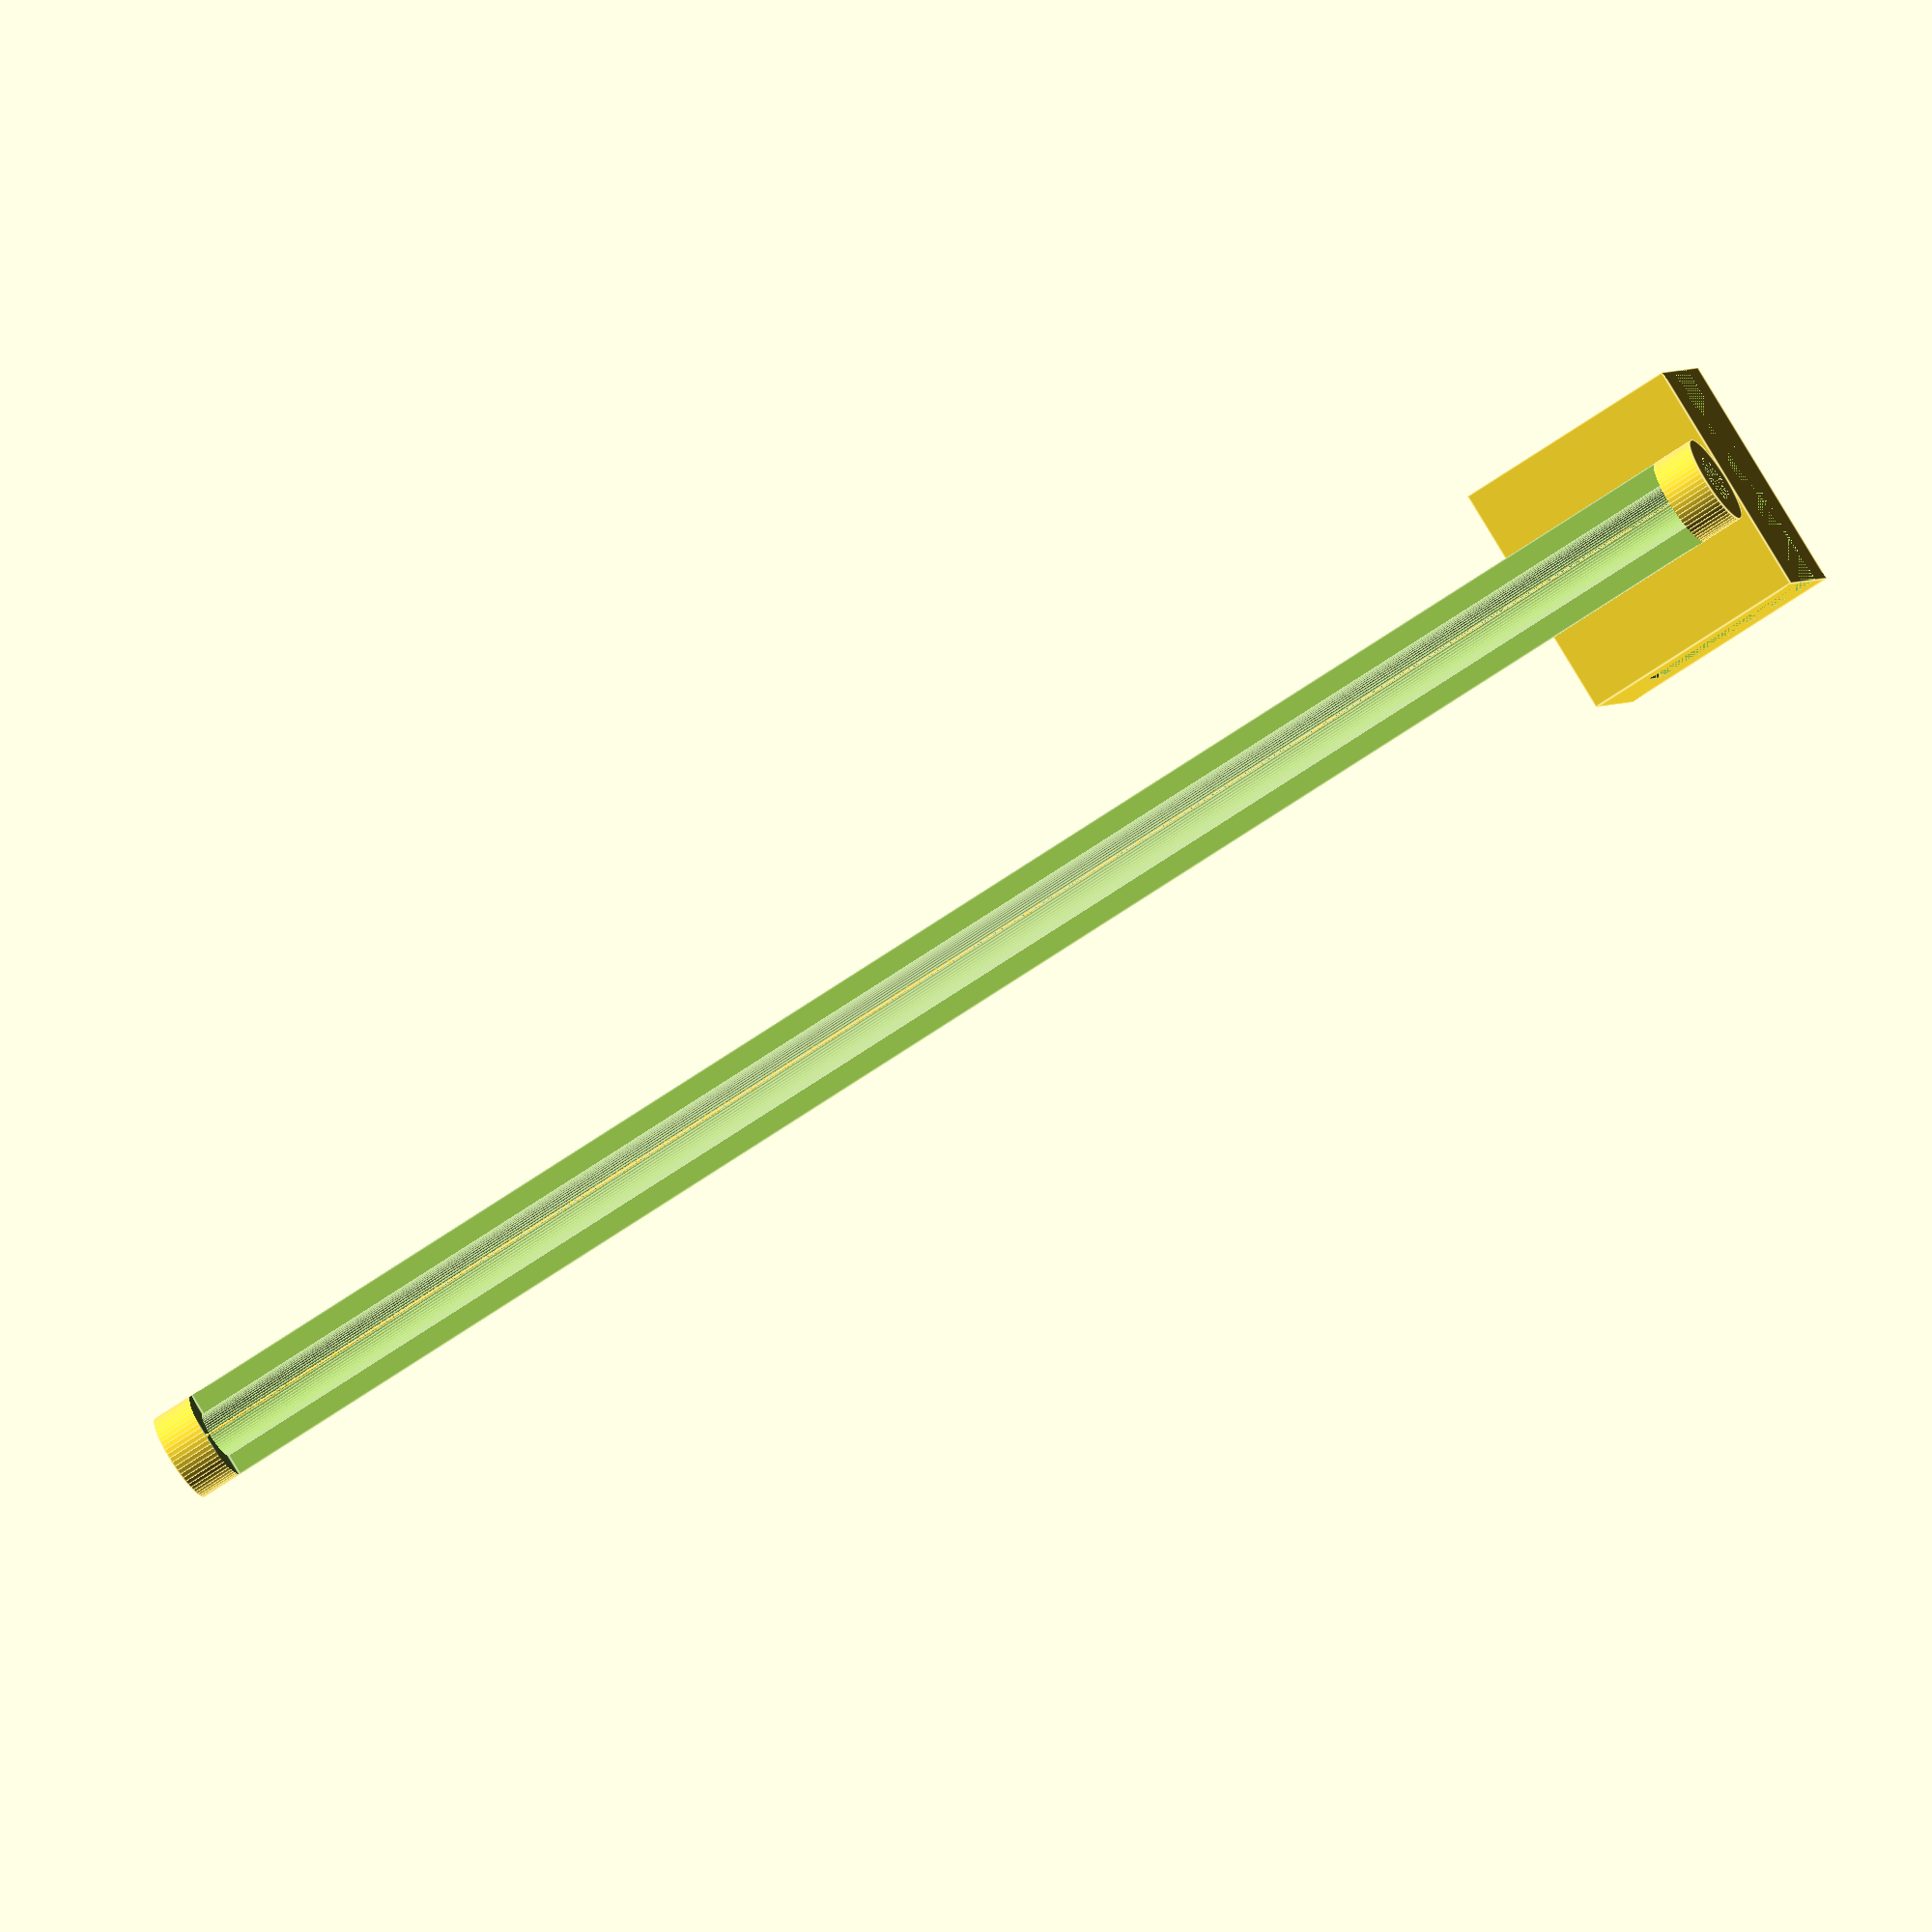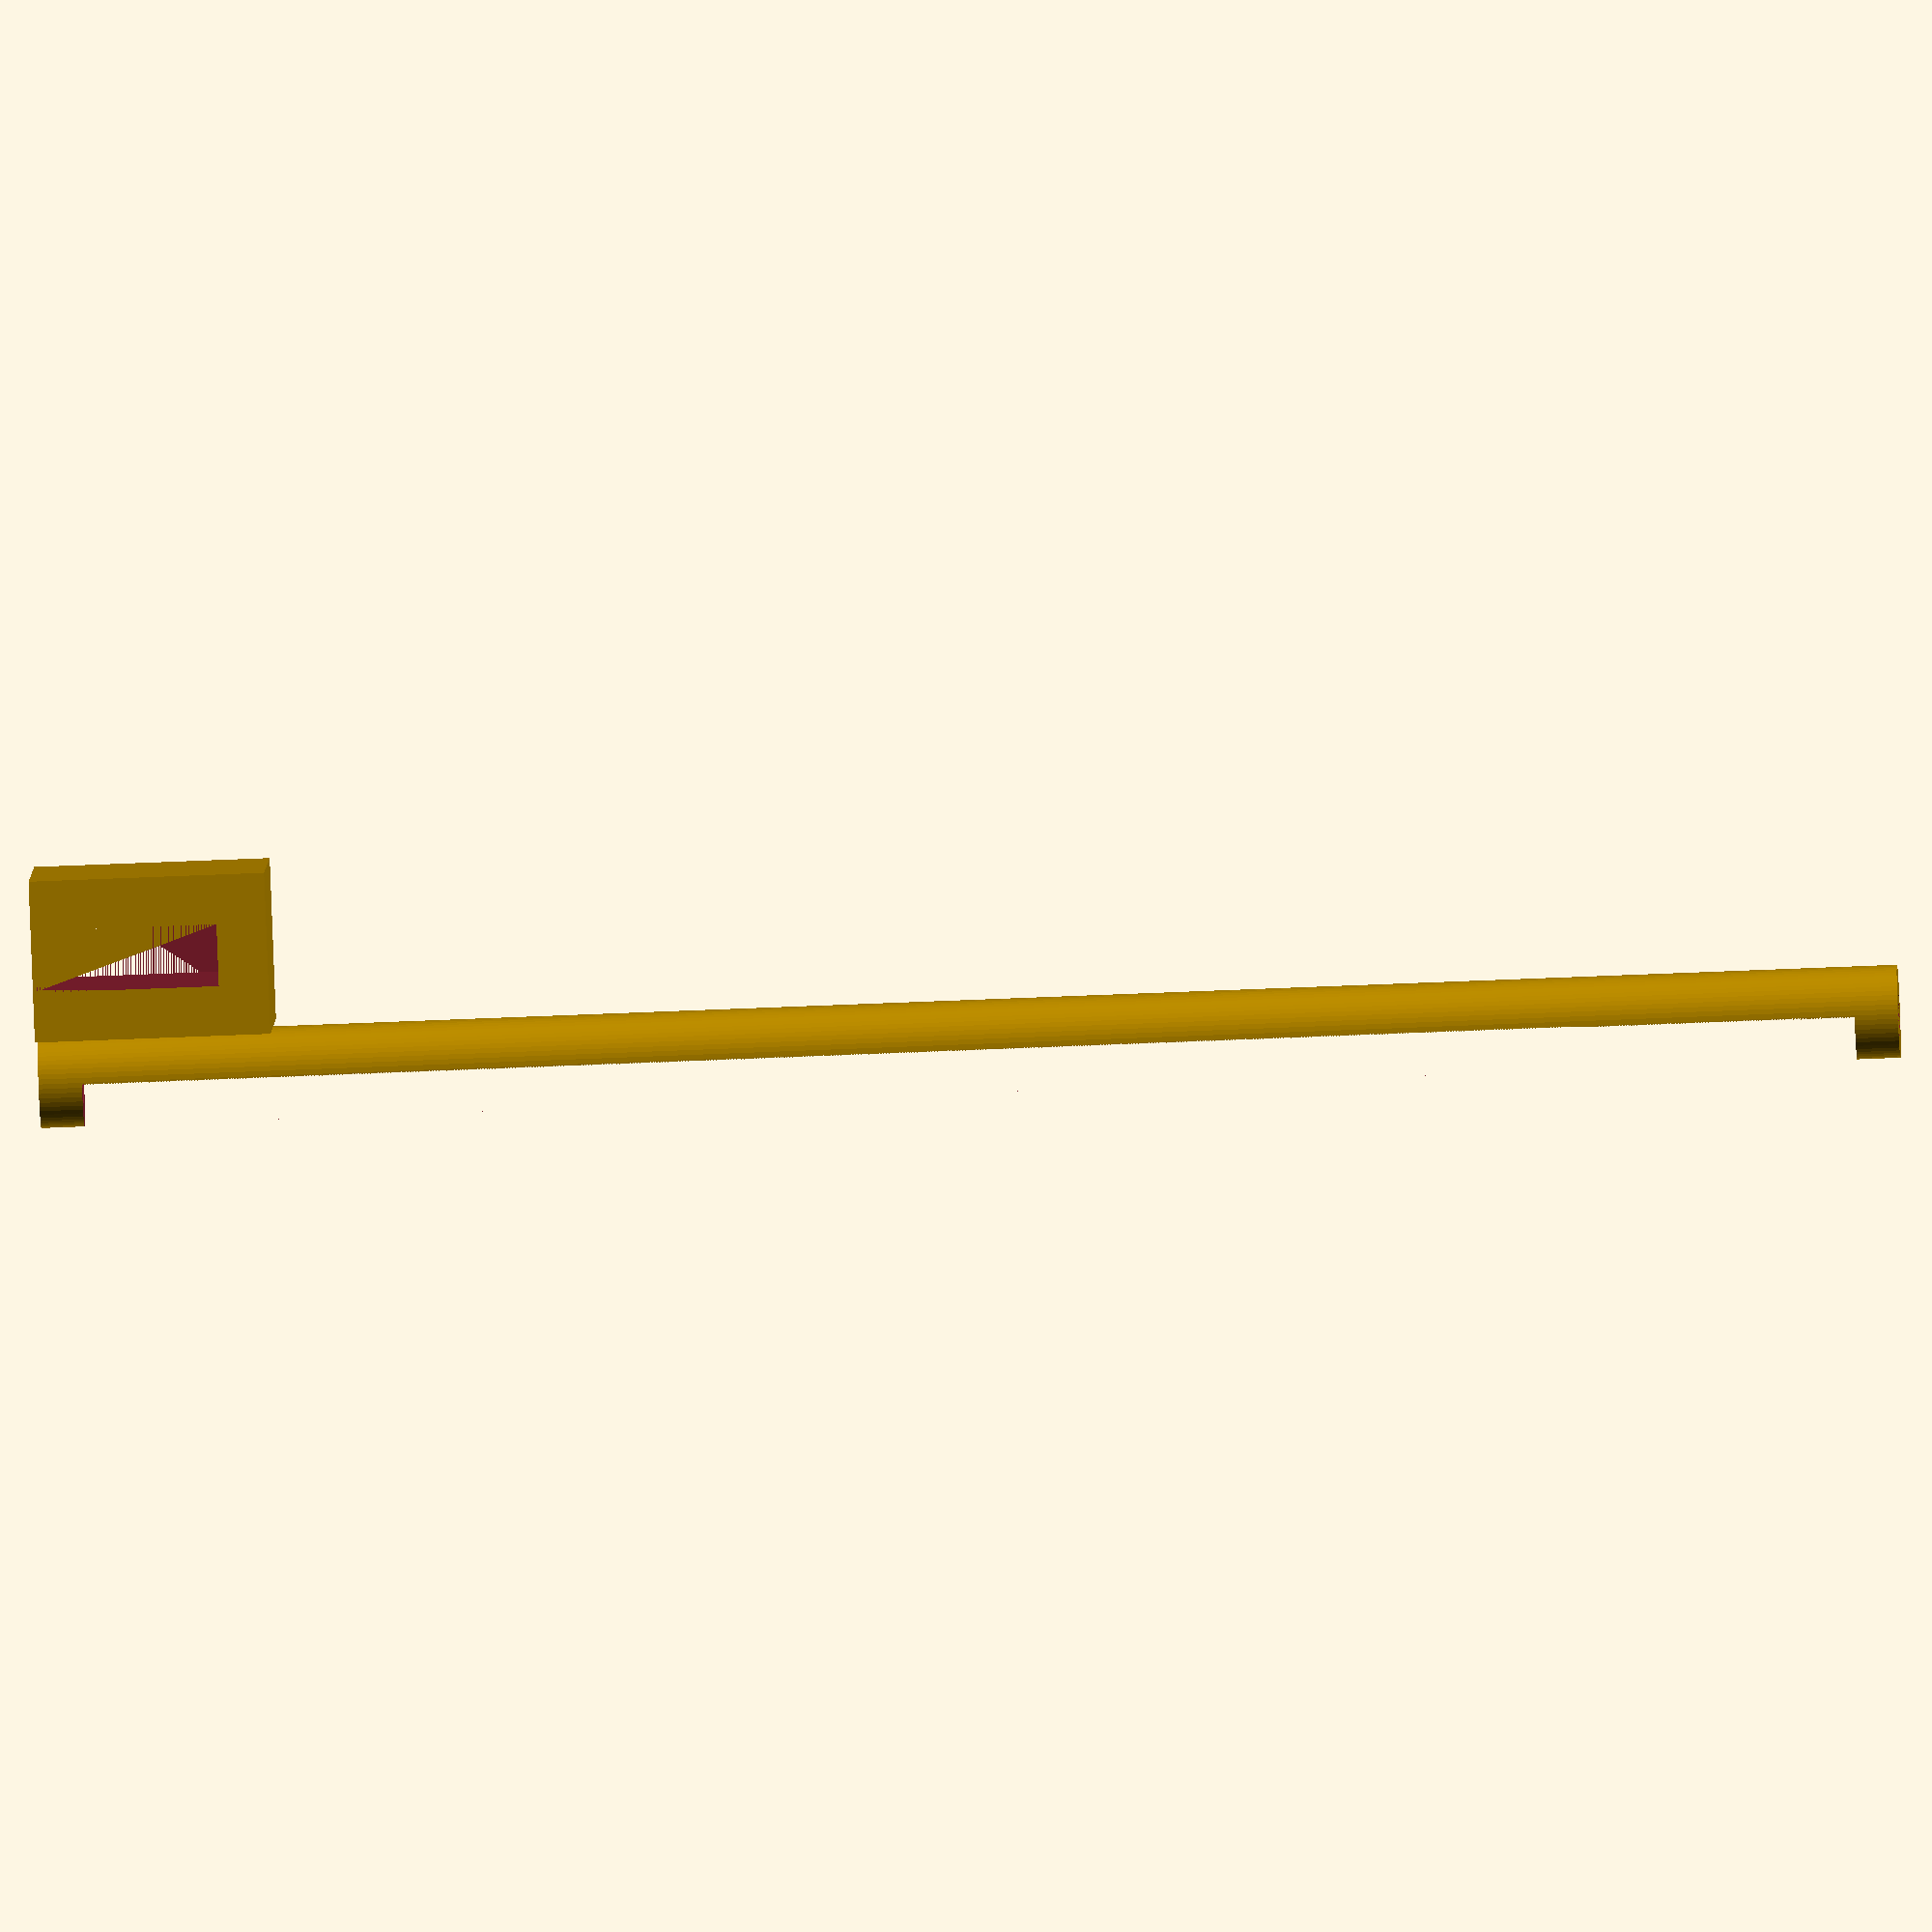
<openscad>
$fn = 60;

//engravepercente is from 0 to 100, close to 0 you get a full bow, close to 100 you get a thin bow 
//add some tolerance for filamentthickness
module bow(height, filamentthickness, bowthickness, engravepercent) {
        bowdiameter = filamentthickness + bowthickness;
        translate([-bowdiameter/2, 0, height/2]) {
                rotate([0, 0, 180]) {
                        difference() {
                                cylinder(d=bowdiameter, h = height, center = true);
                                cylinder(d=filamentthickness, h = height, center = true);
                                translate([ (bowdiameter - (bowdiameter * engravepercent/100)) /2, 0, 0]) {
                                        cube([ bowdiameter * engravepercent/100, bowdiameter,height - (bowthickness * 2)], center = true
                                        );
                                }
                        }
                }
        }
}

module clip(frameheight, framethickness, clipthickness) {
       translate([0, -10,0]) { 
                difference() {
                       cube([framethickness + (2 * clipthickness), 20, frameheight + clipthickness]);
                        translate([clipthickness, 0, 0]) {
                                cube([framethickness, 20, frameheight]);
                        }
                }
        }
}


bow(150, 4, 3.5, 50);
clip(15, 5, 4);

</openscad>
<views>
elev=68.5 azim=246.5 roll=124.4 proj=o view=edges
elev=236.6 azim=30.0 roll=267.4 proj=o view=wireframe
</views>
